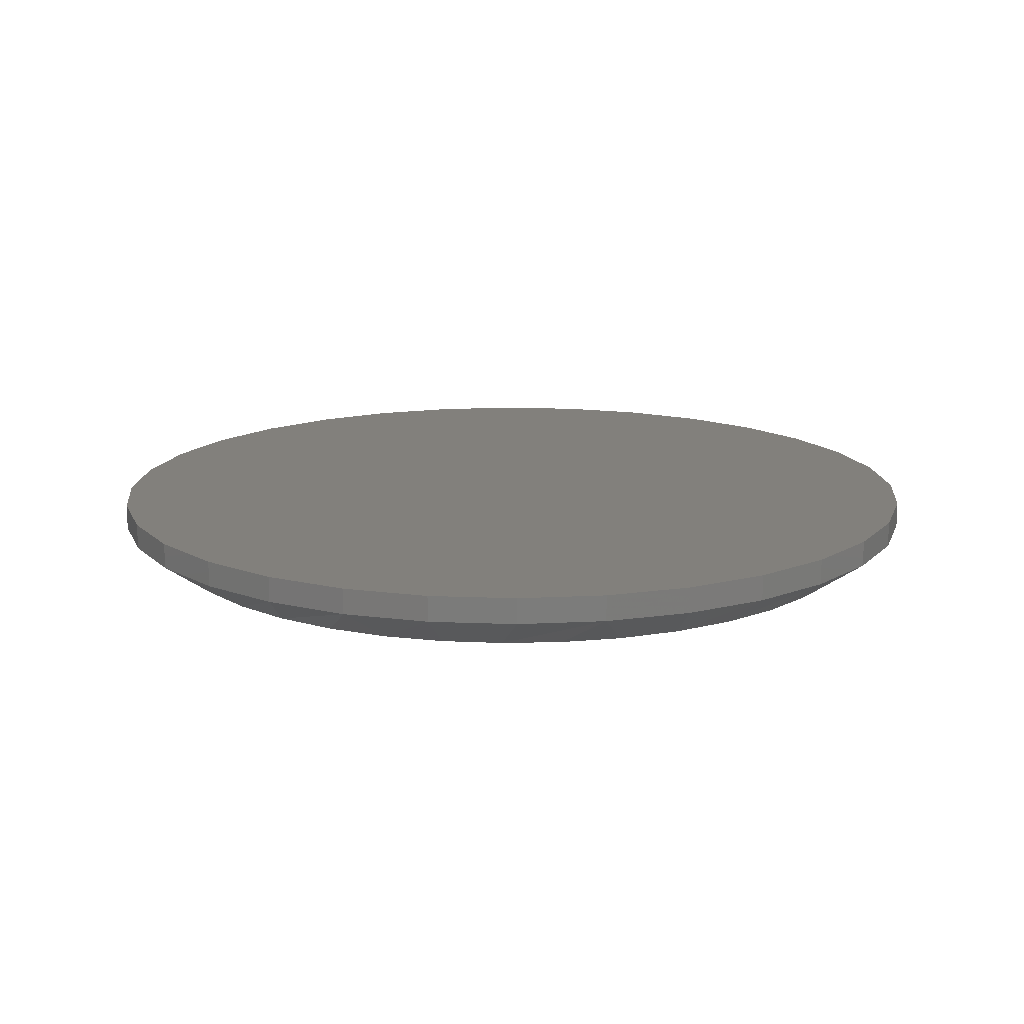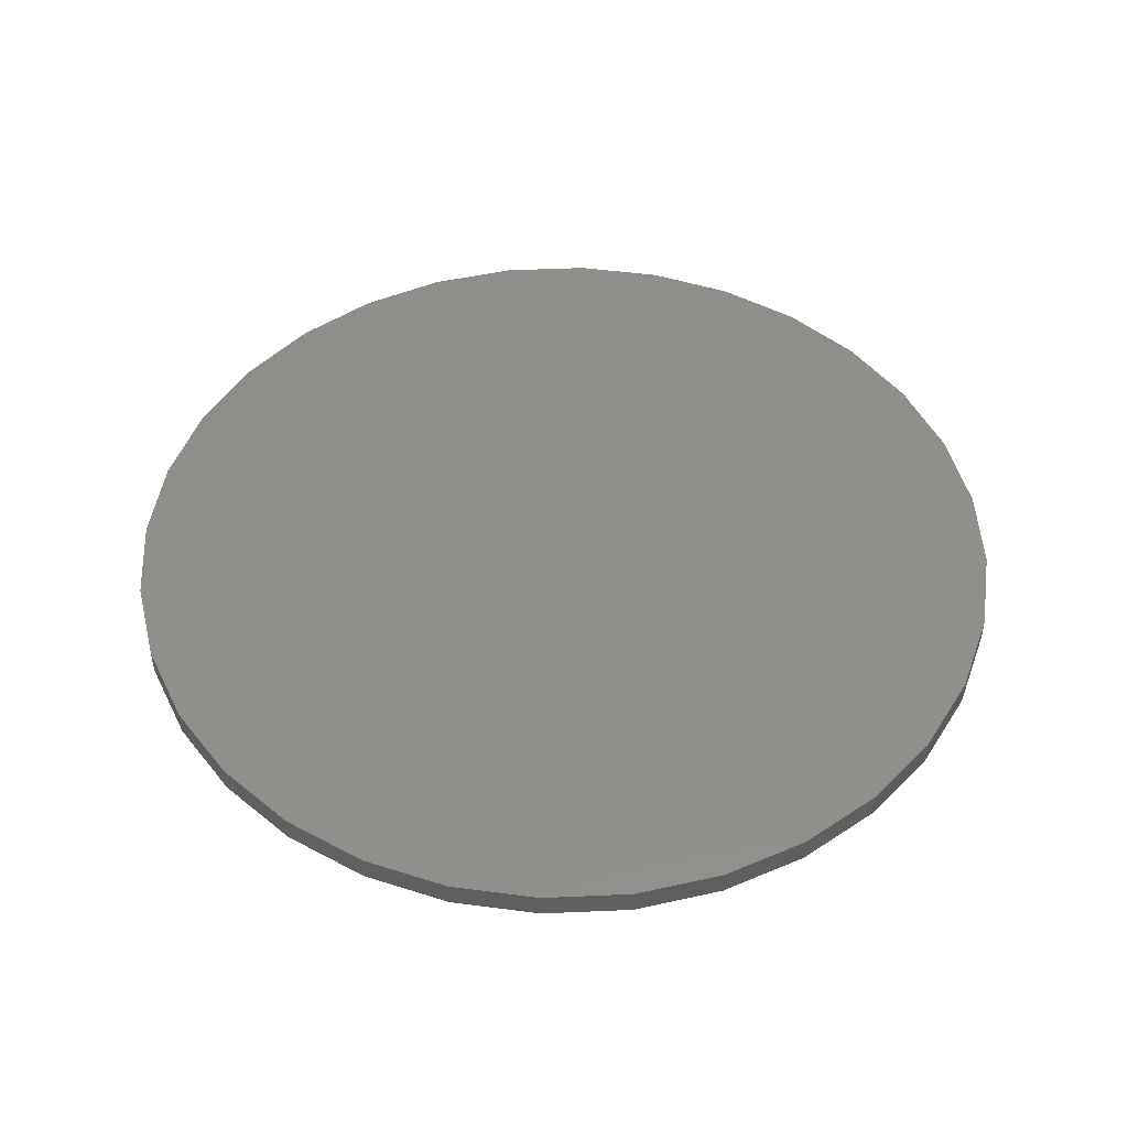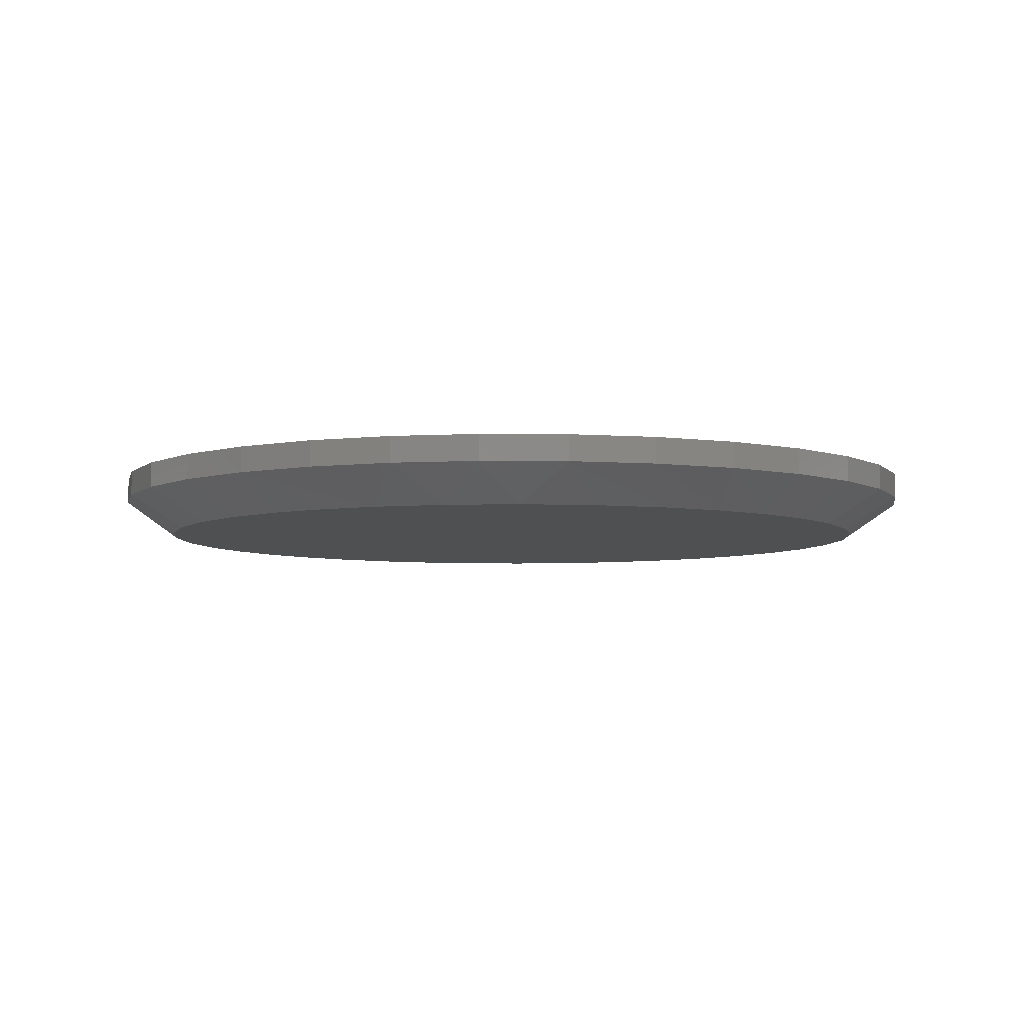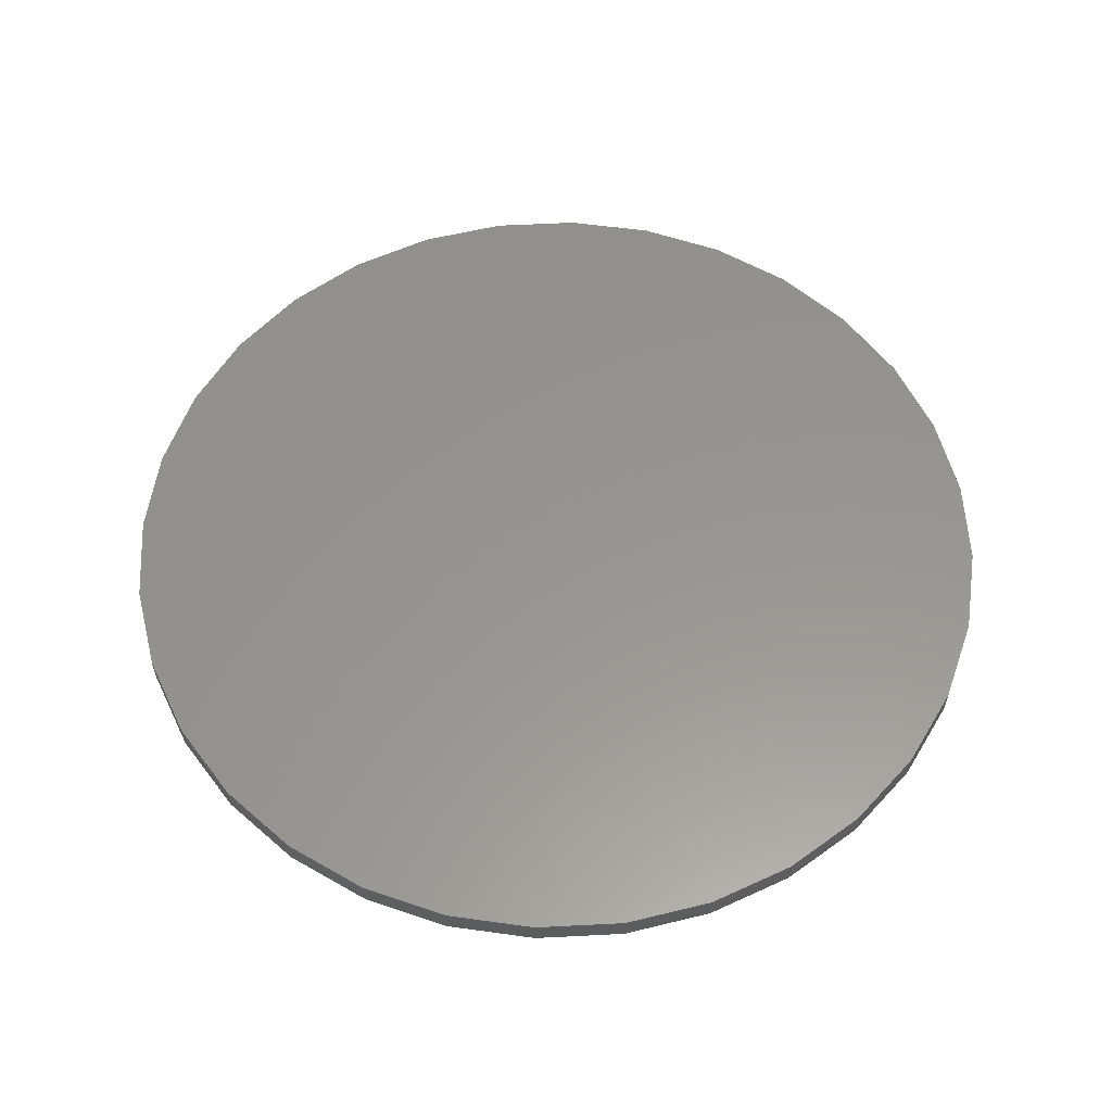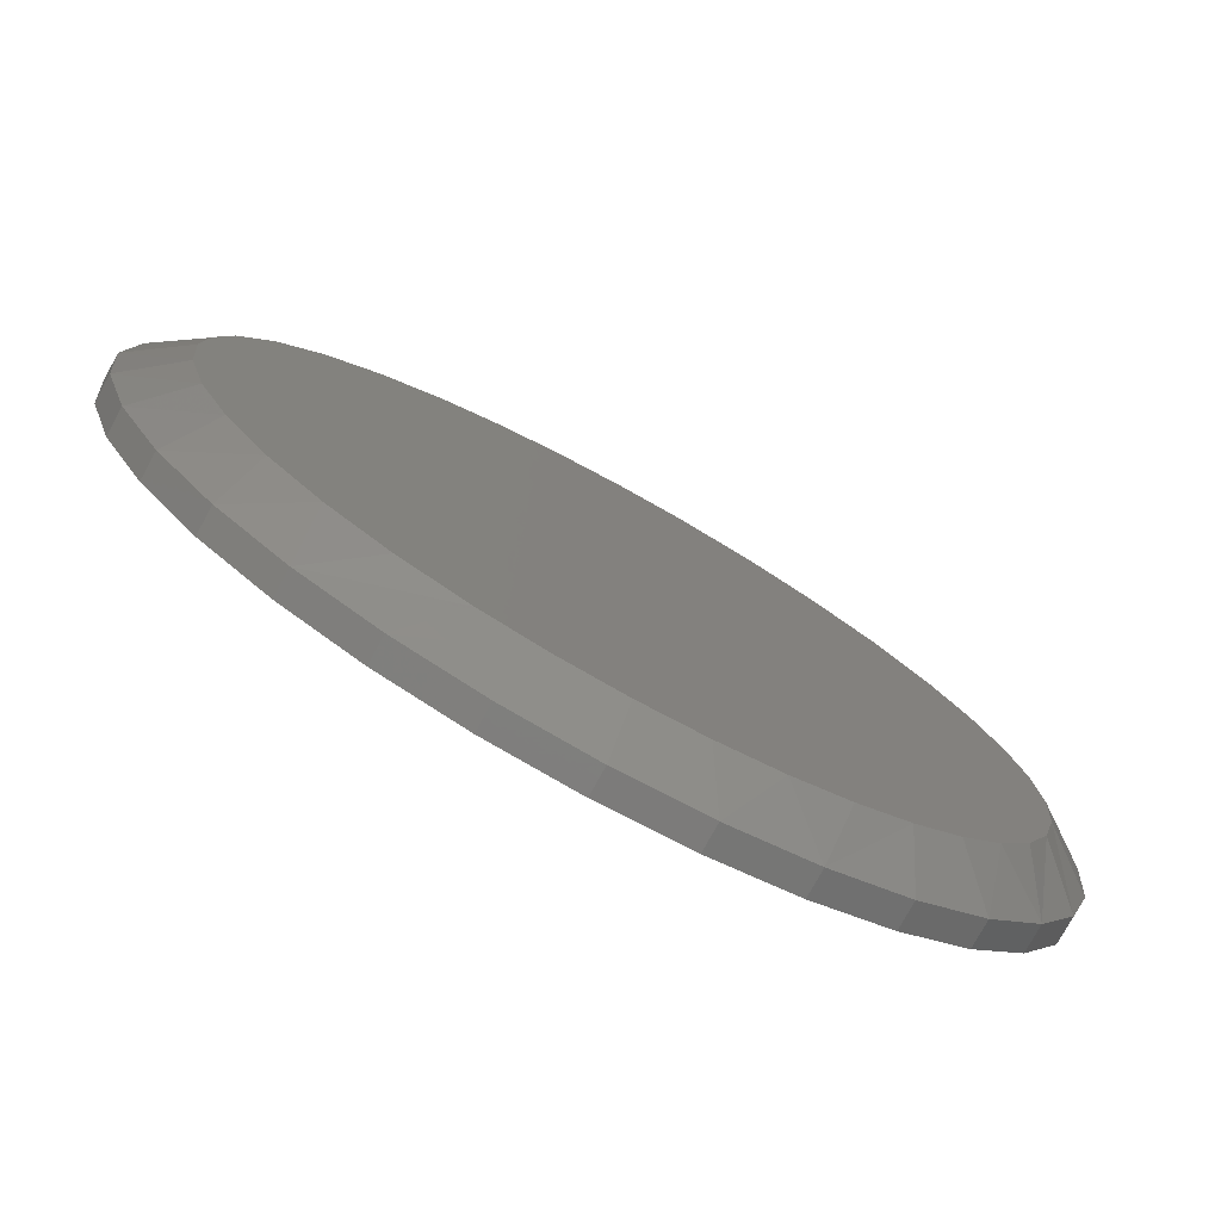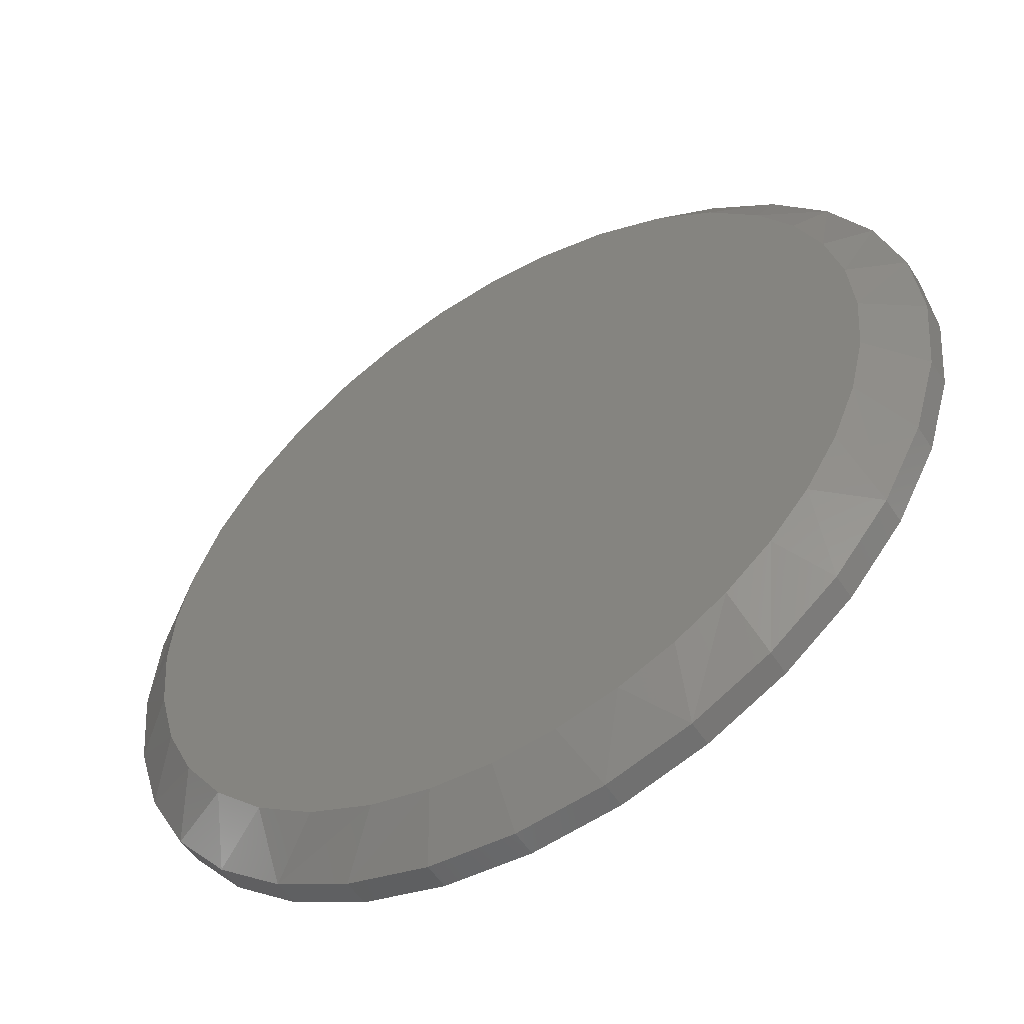
<metadata>
{"format":"stl","ext":"stl","renderer":"f3d","projection":"perspective","resolution":1024,"background":"white","views":[{"elev":14.8,"azim":145.6,"up":"+Y"},{"elev":48.1,"azim":25.3,"up":"+Y"},{"elev":-5.7,"azim":-52.1,"up":"+Y"},{"elev":57.7,"azim":70.1,"up":"+Y"},{"elev":-77.2,"azim":-28.9,"up":"+Z"},{"elev":-53.9,"azim":32.2,"up":"+Z"}]}
</metadata>
<code>
# stl→obj: 101 verts, 198 faces
v -0.09734 -0.09375 0.5755
v 0.09406 -0.09375 0.5787
v -0.001773 -0.09375 0.585
v 0.2021 -0.09375 0.5519
v -0.1901 -0.09375 0.5505
v 0.3031 -0.09375 0.5051
v -0.2775 -0.09375 0.5107
v 0.3935 -0.09375 0.44
v -0.3686 -0.09375 0.4478
v 0.4698 -0.09375 0.359
v -0.4463 -0.09375 0.3688
v 0.5226 -0.09375 0.2782
v -0.5076 -0.09375 0.2766
v 0.5613 -0.09375 0.1898
v -0.5505 -0.09375 0.1745
v 0.585 -0.09375 0.09619
v -0.5704 -0.09375 0.08825
v 0.5929 -0.09375 -7.206e-16
v -0.5771 -0.09375 4.575e-07
v 0.5855 -0.09375 -0.09298
v -0.5682 -0.09375 -0.1017
v 0.5634 -0.09375 -0.1836
v -0.5418 -0.09375 -0.2003
v 0.5271 -0.09375 -0.2695
v -0.4986 -0.09375 -0.2928
v 0.4777 -0.09375 -0.3486
v -0.4373 -0.09375 -0.3795
v 0.419 -0.09375 -0.4162
v -0.3614 -0.09375 -0.4537
v 0.3507 -0.09375 -0.4741
v 0.2744 -0.09375 -0.5208
v -0.2733 -0.09375 -0.513
v 0.1918 -0.09375 -0.5554
v -0.176 -0.09375 -0.5554
v 0.101 -0.09375 -0.5776
v -0.08524 -0.09375 -0.5776
v 0.007895 -0.09375 -0.585
v 0.6711 1.569e-16 -8.701e-17
v 0.6711 -0.03906 -2.494e-16
v 0.6583 1.555e-16 -0.1294
v 0.6583 -0.03906 -0.1294
v 0.6206 1.513e-16 -0.2538
v 0.6206 -0.03906 -0.2538
v 0.5593 1.445e-16 -0.3684
v 0.5593 -0.03906 -0.3684
v 0.4768 1.353e-16 -0.4689
v 0.4768 -0.03906 -0.4689
v 0.3763 1.242e-16 -0.5514
v 0.3763 -0.03906 -0.5514
v 0.2617 1.114e-16 -0.6127
v 0.2617 -0.03906 -0.6127
v 0.1373 9.763e-17 -0.6504
v 0.1373 -0.03906 -0.6504
v 0.007895 8.327e-17 -0.6632
v 0.007895 -0.03906 -0.6632
v -0.1215 6.89e-17 -0.6504
v -0.1215 -0.03906 -0.6504
v -0.2459 5.509e-17 -0.6127
v -0.2459 -0.03906 -0.6127
v -0.3605 4.236e-17 -0.5514
v -0.3605 -0.03906 -0.5514
v -0.461 3.121e-17 -0.4689
v -0.461 -0.03906 -0.4689
v -0.5435 2.205e-17 -0.3684
v -0.5435 -0.03906 -0.3684
v -0.6048 1.525e-17 -0.2538
v -0.6048 -0.03906 -0.2538
v -0.6425 1.106e-17 -0.1294
v -0.6425 -0.03906 -0.1294
v -0.6553 9.641e-18 7.541e-17
v -0.6553 -0.03906 7.541e-17
v -0.6425 1.106e-17 0.1294
v -0.6425 -0.03906 0.1294
v -0.6048 1.525e-17 0.2538
v -0.6048 -0.03906 0.2538
v -0.5435 2.205e-17 0.3684
v -0.5435 -0.03906 0.3684
v -0.461 3.121e-17 0.4689
v -0.461 -0.03906 0.4689
v -0.3605 4.236e-17 0.5514
v -0.3605 -0.03906 0.5514
v -0.2459 5.509e-17 0.6127
v -0.2459 -0.03906 0.6127
v -0.1215 6.89e-17 0.6504
v -0.1215 -0.03906 0.6504
v 0.007895 8.327e-17 0.6632
v 0.007895 -0.03906 0.6632
v 0.1373 9.763e-17 0.6504
v 0.1373 -0.03906 0.6504
v 0.2617 1.114e-16 0.6127
v 0.2617 -0.03906 0.6127
v 0.3763 1.242e-16 0.5514
v 0.3763 -0.03906 0.5514
v 0.4768 1.353e-16 0.4689
v 0.4768 -0.03906 0.4689
v 0.5593 1.445e-16 0.3684
v 0.5593 -0.03906 0.3684
v 0.6206 1.513e-16 0.2538
v 0.6206 -0.03906 0.2538
v 0.6583 1.555e-16 0.1294
v 0.6583 -0.03906 0.1294
f 1 2 3
f 2 1 4
f 4 1 5
f 4 5 6
f 6 5 7
f 6 7 8
f 8 7 9
f 8 9 10
f 10 9 11
f 10 11 12
f 12 11 13
f 12 13 14
f 14 13 15
f 14 15 16
f 16 15 17
f 16 17 18
f 18 17 19
f 18 19 20
f 20 19 21
f 20 21 22
f 22 21 23
f 22 23 24
f 24 23 25
f 24 25 26
f 26 25 27
f 26 27 28
f 28 27 29
f 28 29 30
f 30 29 31
f 31 29 32
f 31 32 33
f 33 32 34
f 33 34 35
f 35 34 36
f 35 36 37
f 38 39 40
f 40 39 41
f 40 41 42
f 42 41 43
f 42 43 44
f 44 43 45
f 44 45 46
f 46 45 47
f 46 47 48
f 48 47 49
f 48 49 50
f 50 49 51
f 50 51 52
f 52 51 53
f 52 53 54
f 54 53 55
f 54 55 56
f 56 55 57
f 56 57 58
f 58 57 59
f 58 59 60
f 60 59 61
f 60 61 62
f 62 61 63
f 62 63 64
f 64 63 65
f 64 65 66
f 66 65 67
f 66 67 68
f 68 67 69
f 68 69 70
f 70 69 71
f 70 71 72
f 72 71 73
f 72 73 74
f 74 73 75
f 74 75 76
f 76 75 77
f 76 77 78
f 78 77 79
f 78 79 80
f 80 79 81
f 80 81 82
f 82 81 83
f 82 83 84
f 84 83 85
f 84 85 86
f 86 85 87
f 86 87 88
f 88 87 89
f 88 89 90
f 90 89 91
f 90 91 92
f 92 91 93
f 92 93 94
f 94 93 95
f 94 95 96
f 96 95 97
f 96 97 98
f 98 97 99
f 98 99 100
f 100 99 101
f 100 101 38
f 38 101 39
f 77 75 13
f 11 77 13
f 11 79 77
f 15 75 73
f 13 75 15
f 71 19 17
f 71 17 15
f 71 15 73
f 10 12 97
f 97 12 14
f 97 14 99
f 99 14 16
f 99 16 101
f 101 16 18
f 101 18 39
f 95 10 97
f 10 95 8
f 8 95 93
f 8 93 6
f 6 93 91
f 6 91 4
f 89 4 91
f 4 89 2
f 2 89 87
f 2 87 3
f 3 87 85
f 3 85 1
f 85 83 1
f 1 83 5
f 83 81 5
f 5 81 7
f 11 9 79
f 79 9 7
f 79 7 81
f 35 55 53
f 35 53 33
f 53 51 33
f 55 35 37
f 65 25 67
f 67 25 23
f 67 23 69
f 69 23 21
f 69 21 71
f 71 21 19
f 39 18 41
f 41 18 20
f 41 20 43
f 43 20 22
f 43 22 45
f 45 22 24
f 45 24 26
f 45 26 47
f 47 26 28
f 47 28 49
f 49 28 30
f 49 30 51
f 51 30 31
f 51 31 33
f 55 37 57
f 57 37 36
f 57 36 59
f 59 36 34
f 59 34 61
f 61 34 32
f 61 32 29
f 61 29 63
f 63 29 27
f 63 27 65
f 65 27 25
f 86 88 84
f 54 56 52
f 52 56 58
f 52 58 50
f 50 58 60
f 50 60 48
f 48 60 62
f 48 62 46
f 46 62 64
f 46 64 44
f 44 64 66
f 44 66 42
f 42 66 68
f 42 68 40
f 40 68 70
f 40 70 38
f 38 70 72
f 38 72 100
f 100 72 74
f 100 74 98
f 98 74 76
f 98 76 96
f 96 76 78
f 96 78 94
f 94 78 80
f 94 80 92
f 92 80 82
f 92 82 90
f 90 82 84
f 90 84 88

</code>
